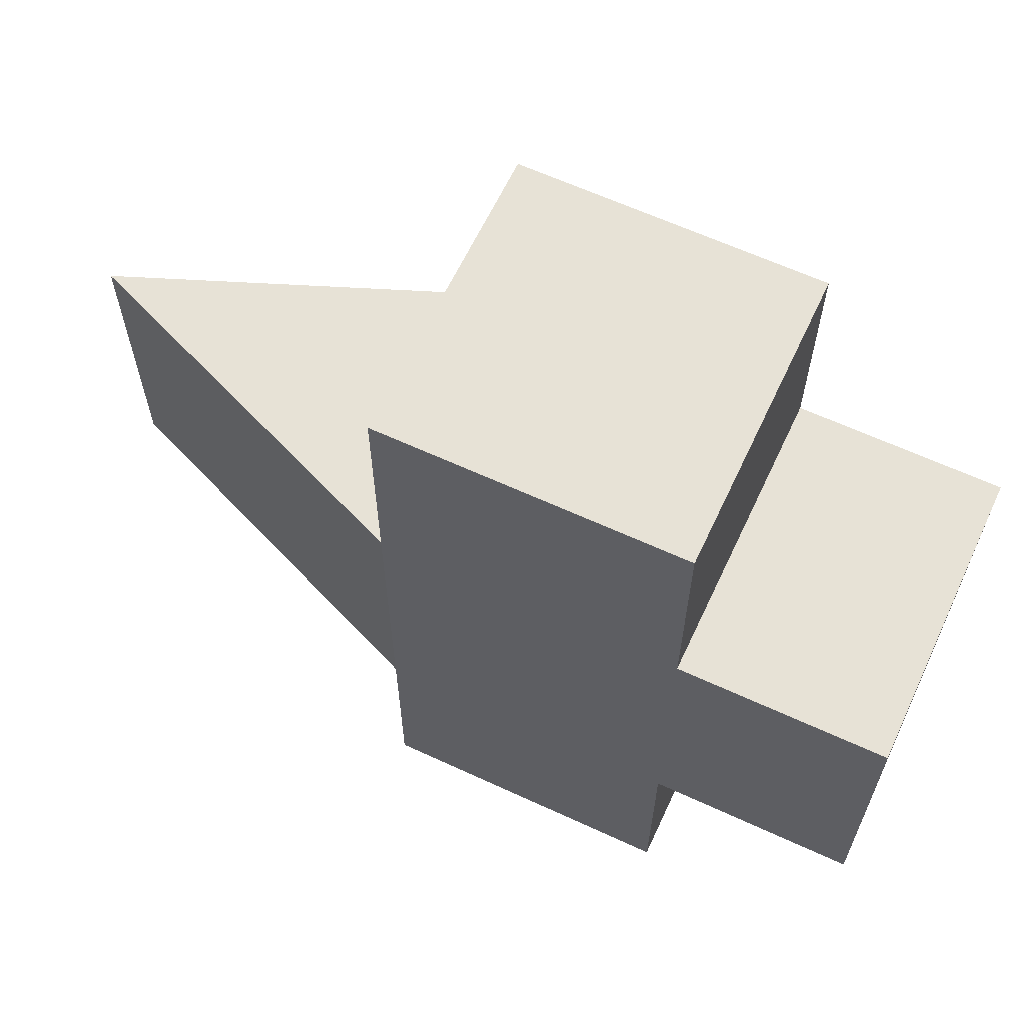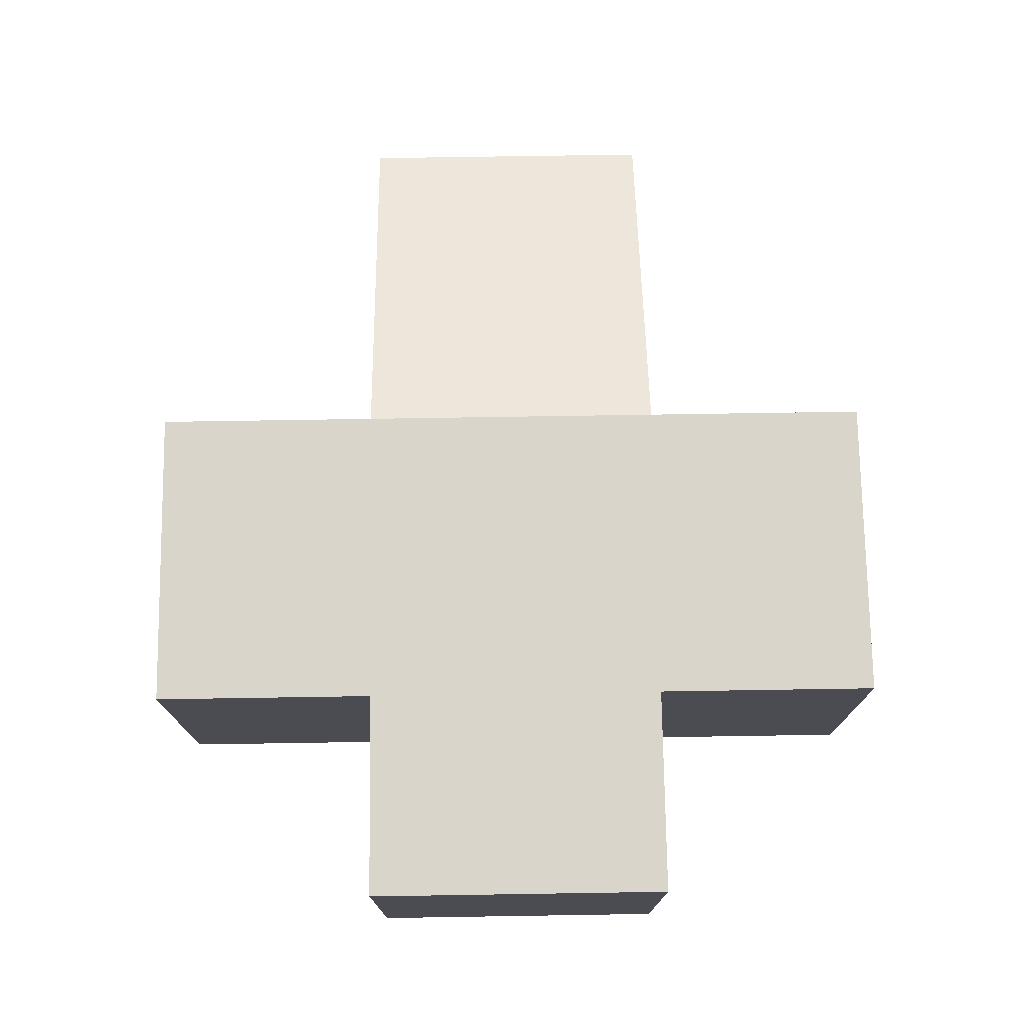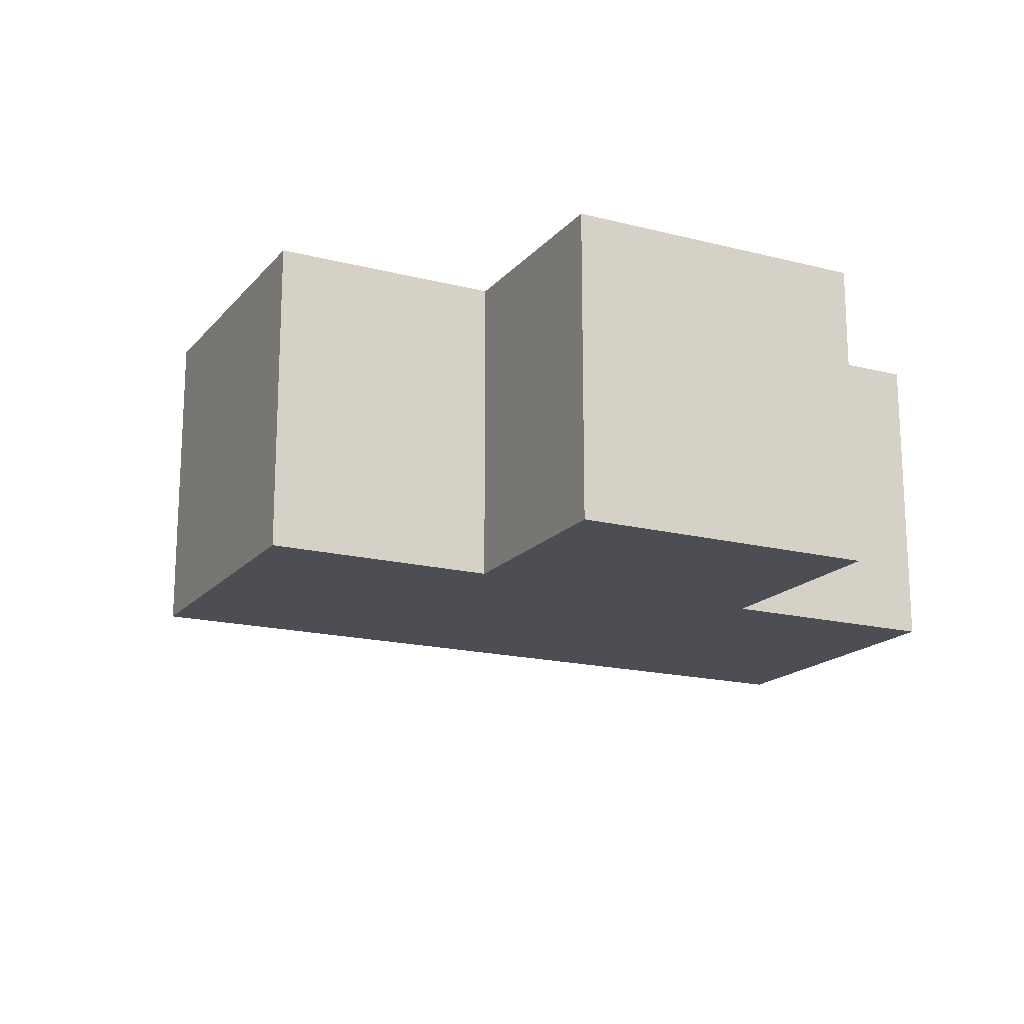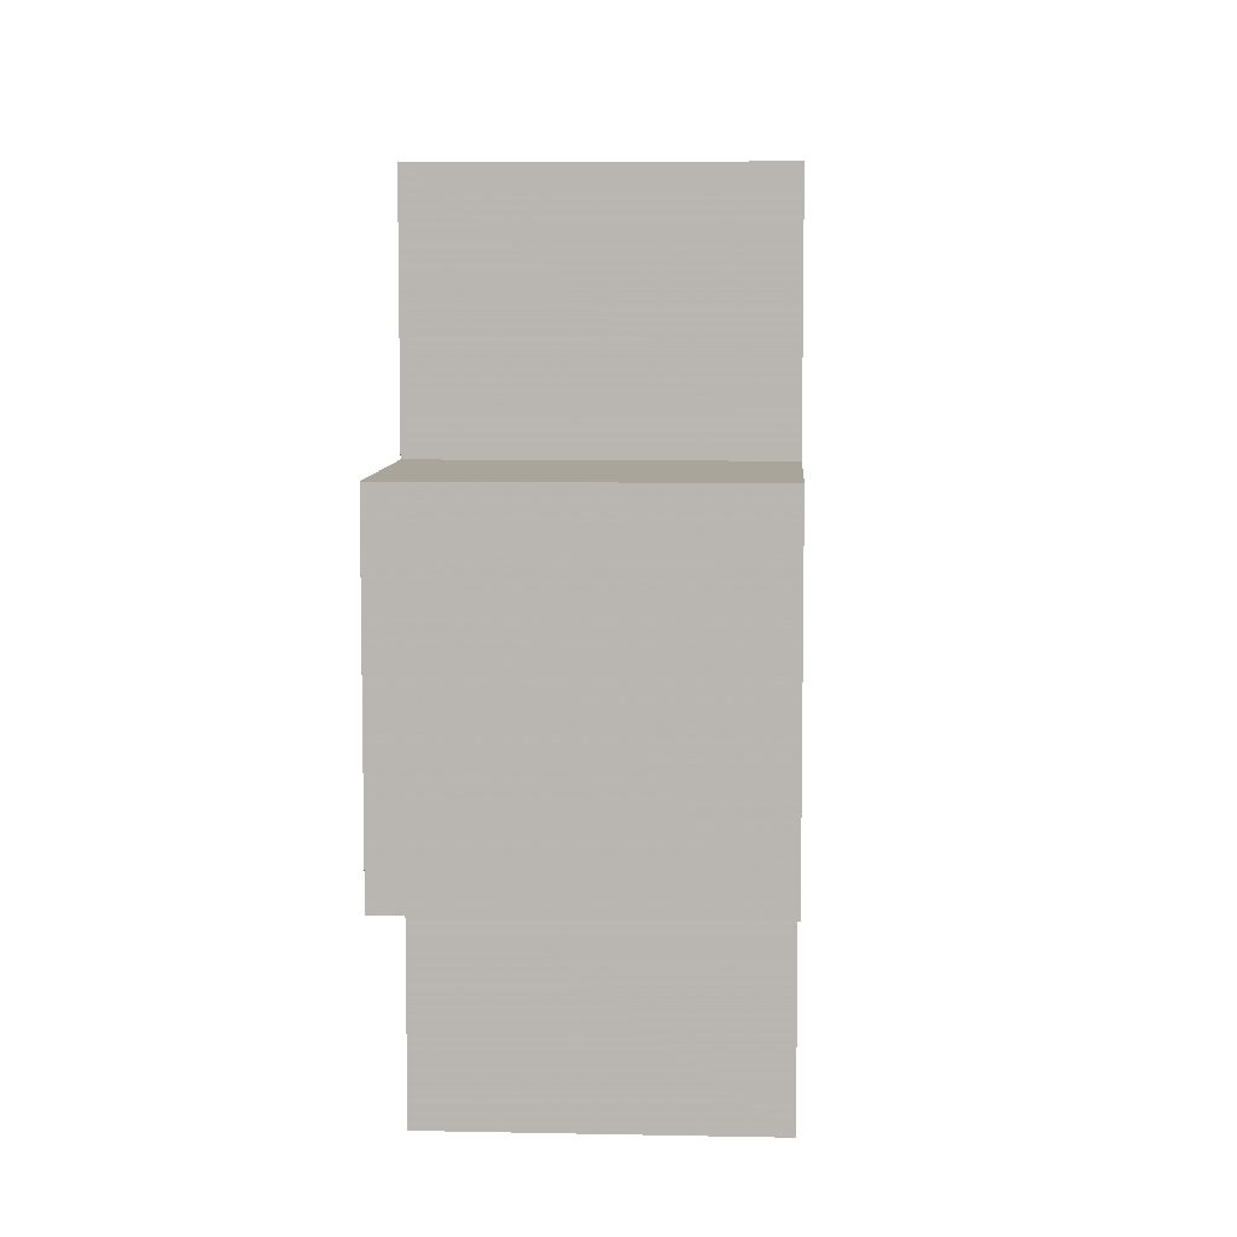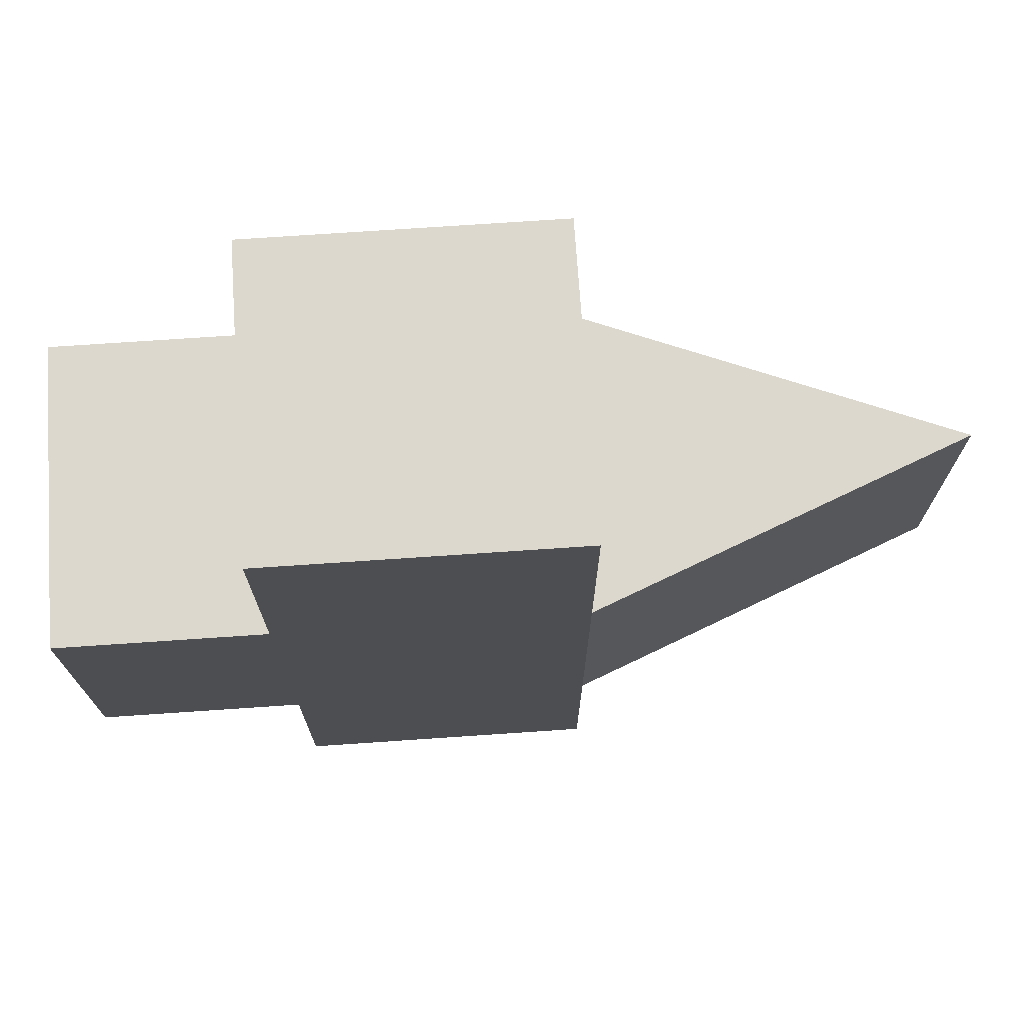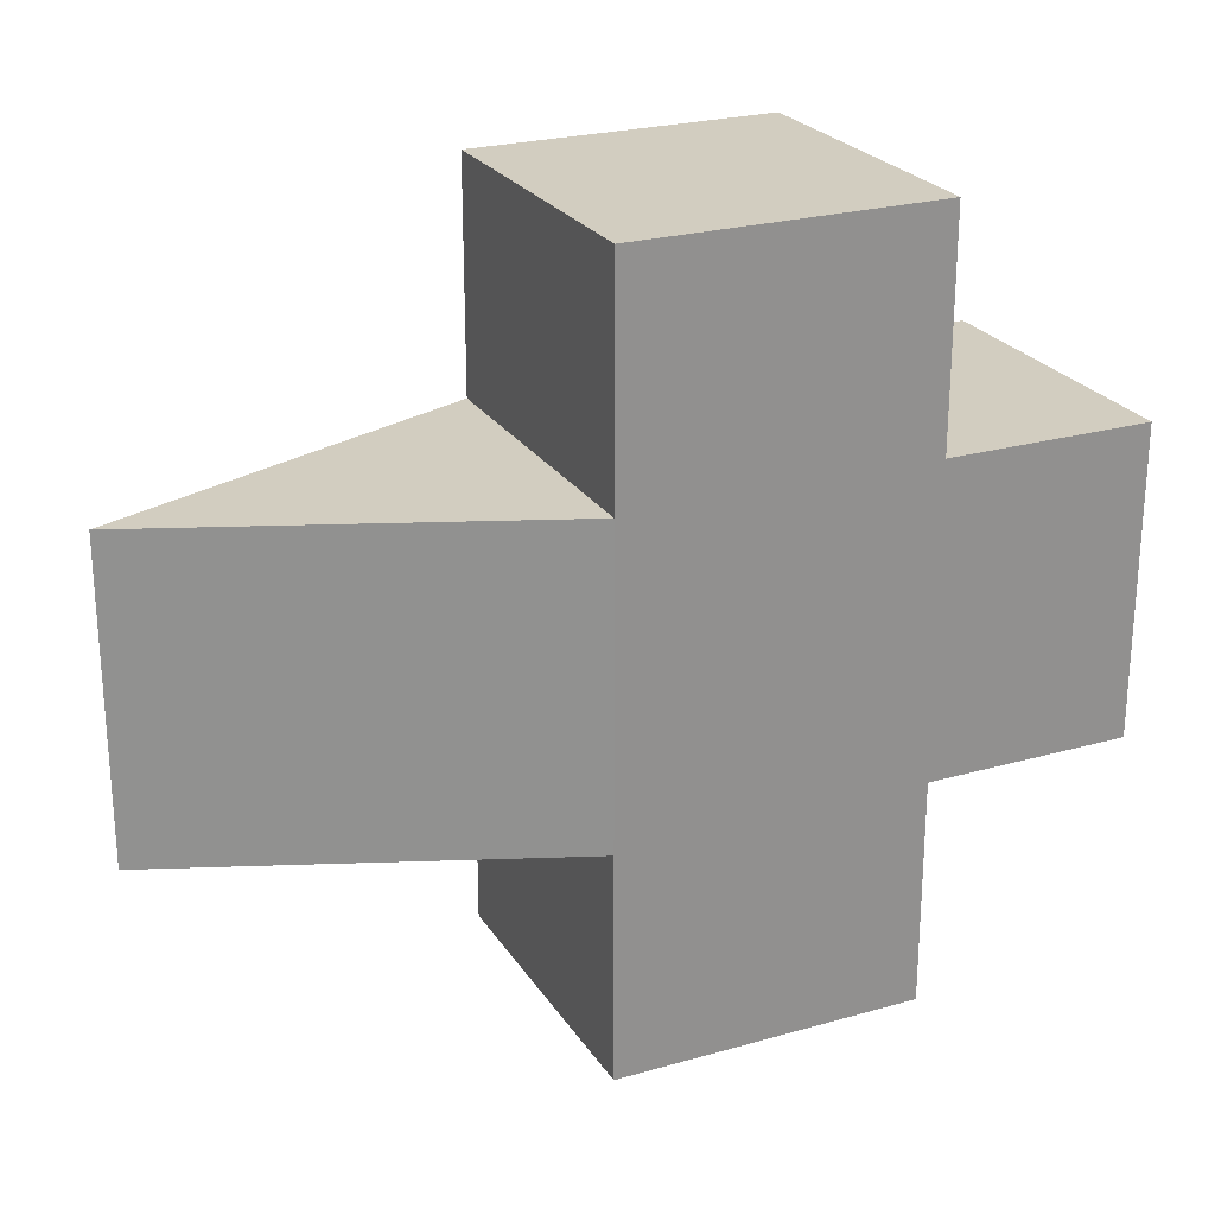
<metadata>
{"format":"obj","ext":"obj","renderer":"f3d","projection":"perspective","resolution":1024,"background":"white","views":[{"elev":63.0,"azim":25.1,"up":"+Y"},{"elev":74.6,"azim":89.1,"up":"+Z"},{"elev":-17.3,"azim":63.1,"up":"+Z"},{"elev":7.5,"azim":93.3,"up":"+Y"},{"elev":72.6,"azim":176.1,"up":"+Y"},{"elev":24.4,"azim":-25.1,"up":"+Y"}]}
</metadata>
<code>
o Cube_Cube.001
v 0.525 -0.525 0.525
v 0.525 -0.525 -0.525
v 0.525 0.525 0.525
v 0.525 0.525 -0.525
v -0.525 -0.525 0.525
v -0.525 -0.525 -0.525
v -0.525 0.525 0.525
v -0.525 0.525 -0.525
v -1.837 0.525 -0
v -1.837 0.525 -0
v -1.837 -0.525 0
v -1.837 -0.525 0
v 1.237 0.525 0.525
v 1.237 -0.525 0.525
v 1.237 -0.525 -0.525
v 1.237 0.525 -0.525
v 0.525 -1.295 0.525
v 0.525 -1.295 -0.525
v -0.525 -1.295 -0.525
v -0.525 -1.295 0.525
v 0.525 1.295 -0.525
v 0.525 1.295 0.525
v -0.525 1.295 0.525
v -0.525 1.295 -0.525
f 4 15 2
f 8 21 4
f 6 11 12
f 2 19 6
f 7 1 3
f 4 6 8
f 10 12 11
f 7 11 5
f 6 9 8
f 7 9 10
f 15 13 14
f 1 13 3
f 3 16 4
f 2 14 1
f 19 17 20
f 6 20 5
f 1 18 2
f 5 17 1
f 21 23 22
f 4 22 3
f 7 24 8
f 3 23 7
f 4 16 15
f 8 24 21
f 6 5 11
f 2 18 19
f 7 5 1
f 4 2 6
f 10 9 12
f 7 10 11
f 6 12 9
f 7 8 9
f 15 16 13
f 1 14 13
f 3 13 16
f 2 15 14
f 19 18 17
f 6 19 20
f 1 17 18
f 5 20 17
f 21 24 23
f 4 21 22
f 7 23 24
f 3 22 23

</code>
